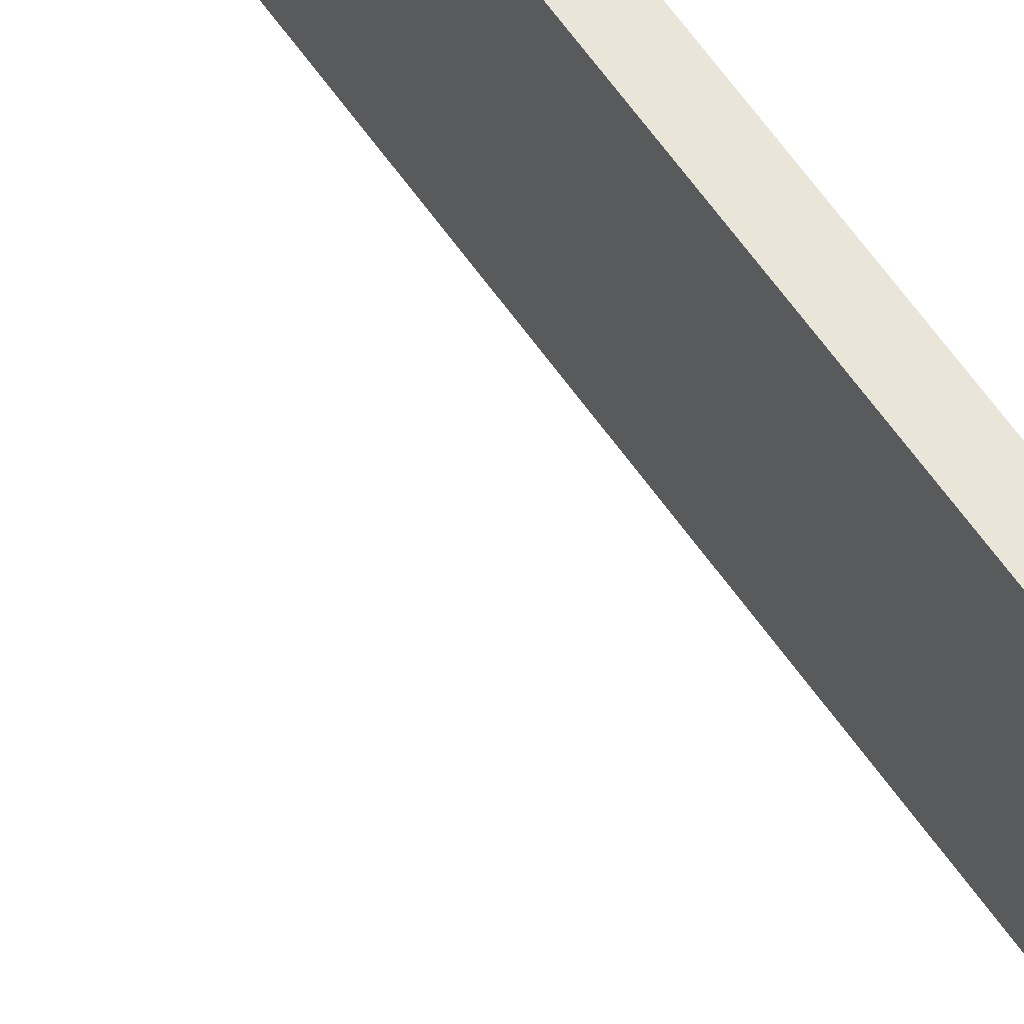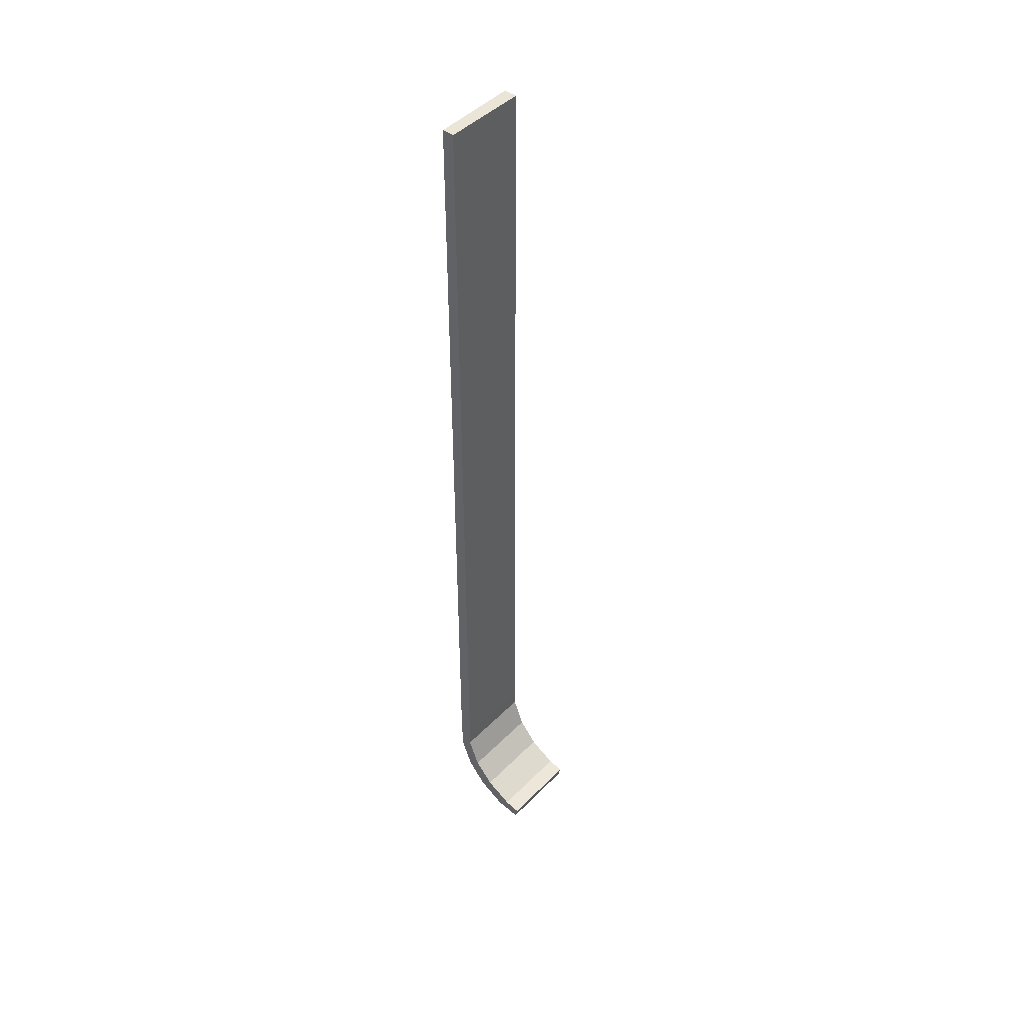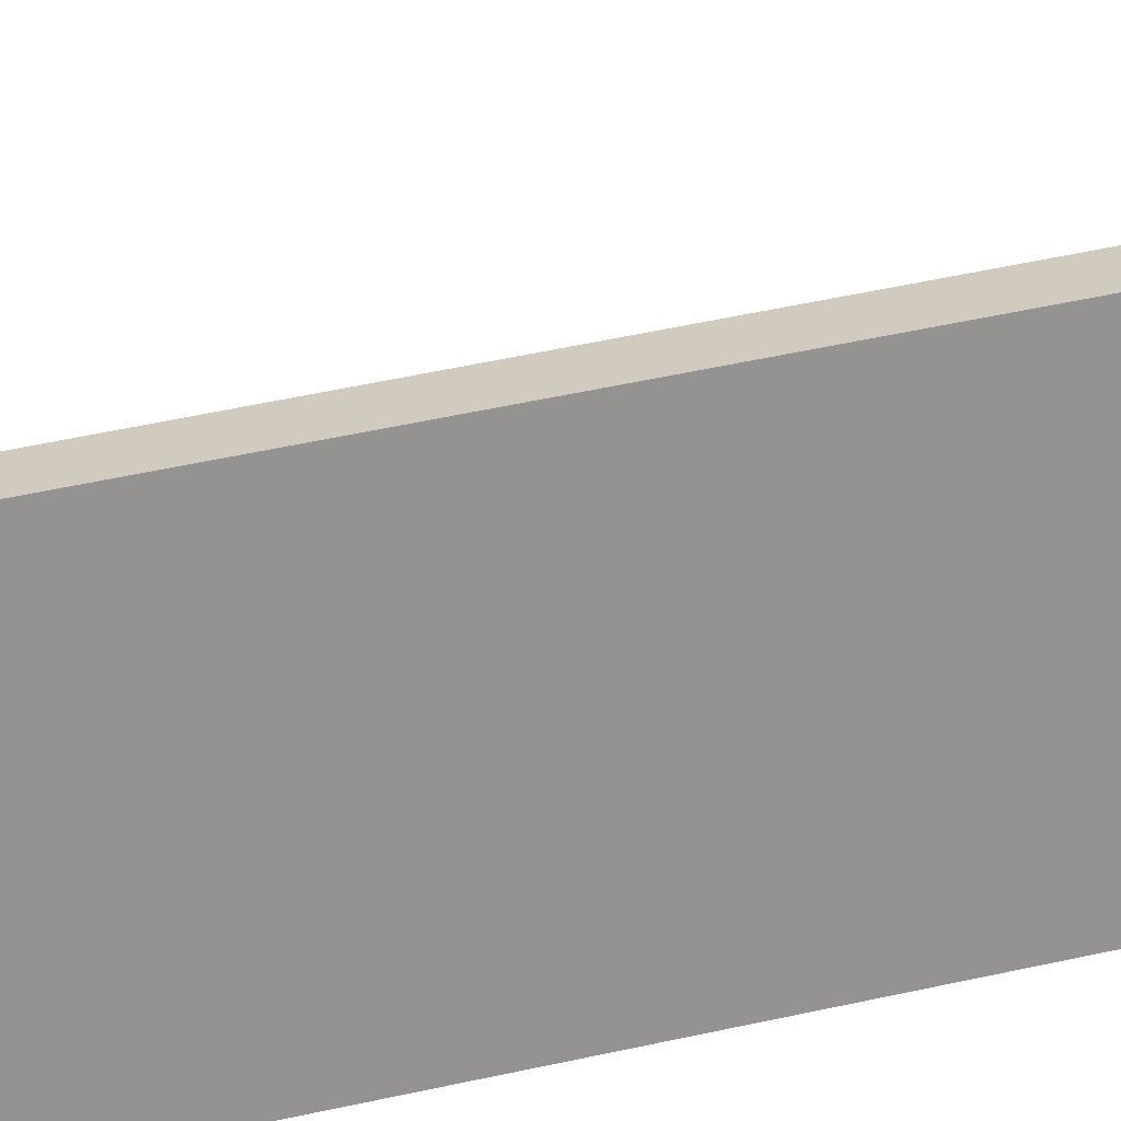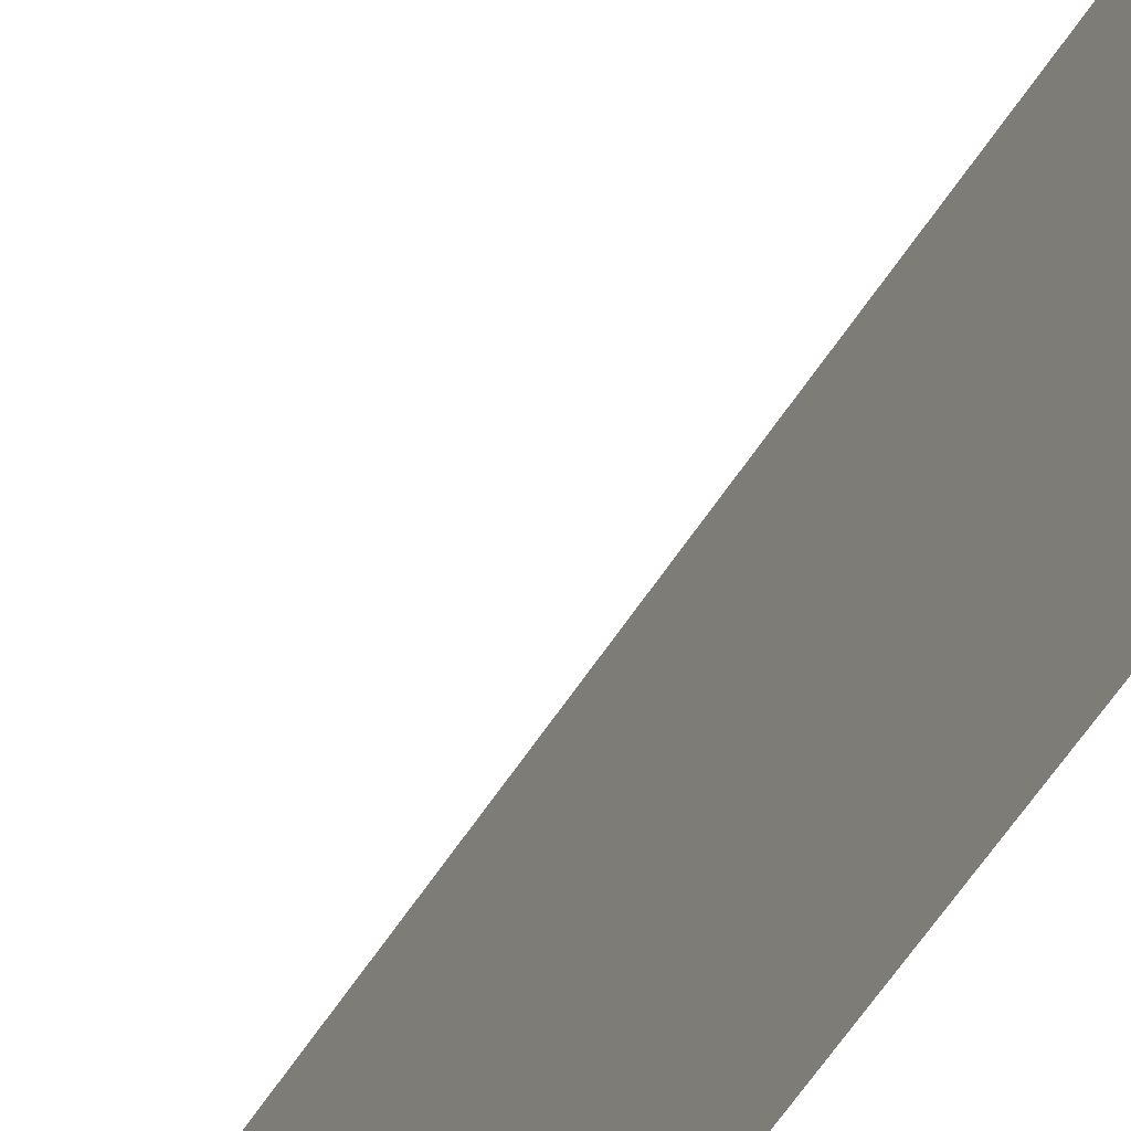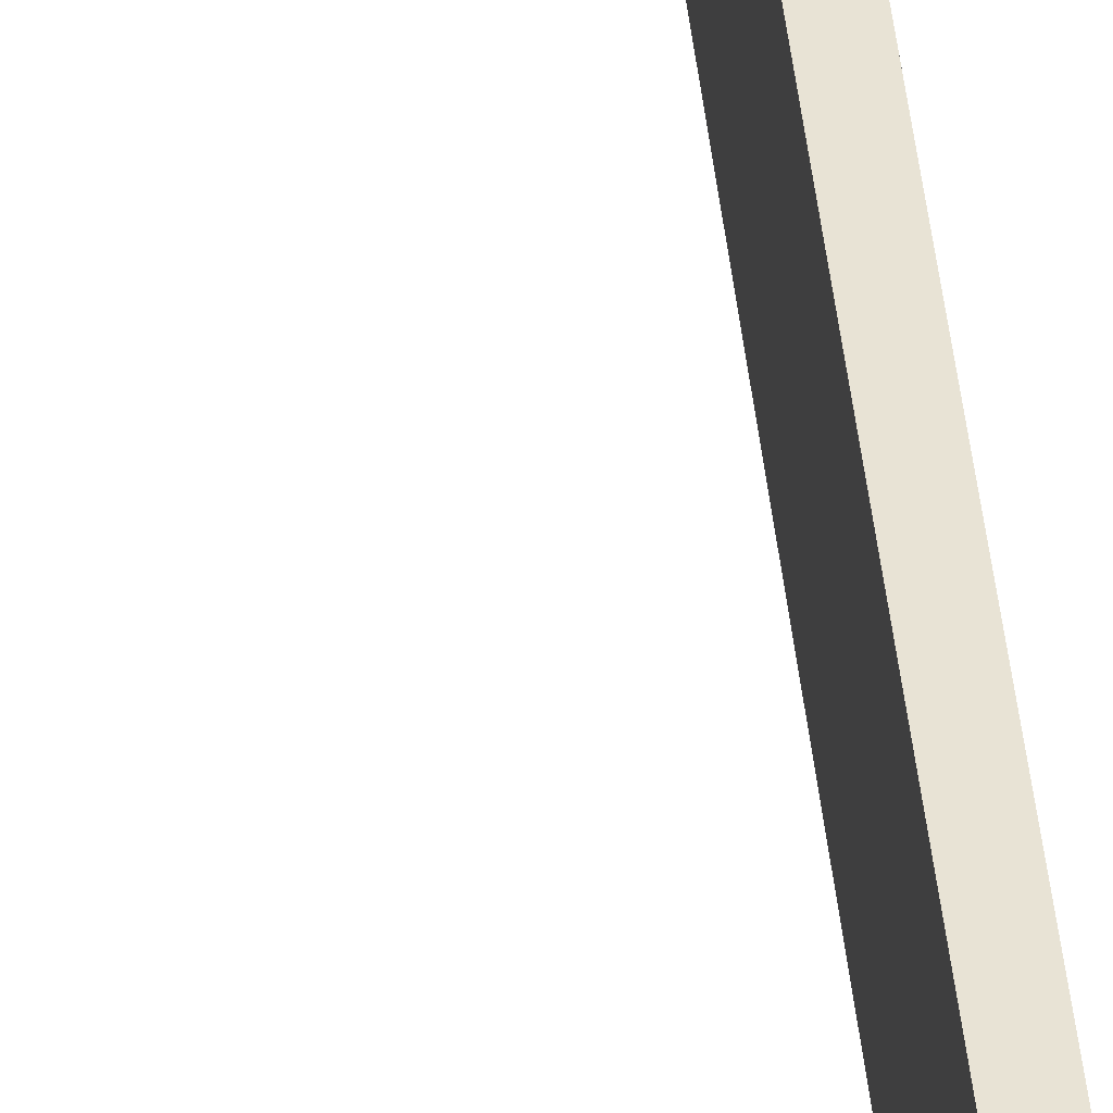
<metadata>
{"format":"obj","ext":"obj","renderer":"f3d","projection":"perspective","resolution":1024,"background":"white","views":[{"elev":58.0,"azim":-34.0,"up":"+Y"},{"elev":45.8,"azim":-138.9,"up":"+Z"},{"elev":23.5,"azim":64.6,"up":"+Y"},{"elev":-41.9,"azim":-26.5,"up":"+Y"},{"elev":41.0,"azim":-5.7,"up":"+Y"}]}
</metadata>
<code>
g ENV_inflatedWall05_Col
v 3.462 6.302 -37.13
v 1.641 6.294 -39.29
v 1.64 -1.007 -39.29
v 3.461 -1.023 -37.13
v 3.461 -1.023 -37.13
v 4.437 -1.051 -34.52
v 4.421 6.299 -34.51
v 3.462 6.302 -37.13
v -0.819 6.288 -40.71
v -3.075 6.276 -41.03
v -3.069 -1.028 -41.03
v -0.8148 -1.021 -40.71
v 0.6051 6.295 -38.33
v 2.367 6.308 -36.28
v 2.343 -1.024 -36.27
v 0.5864 -1.007 -38.3
v 2.343 -1.024 -36.27
v 2.367 6.308 -36.28
v 3.432 6.309 -33.54
v 3.407 -1.052 -33.53
v 4.421 6.299 -34.51
v 4.561 6.295 -31.89
v 3.407 6.295 -31.88
v 3.432 6.309 -33.54
v 3.432 6.309 -33.54
v 3.462 6.302 -37.13
v 2.367 6.308 -36.28
v 1.641 6.294 -39.29
v 0.6051 6.295 -38.33
v -0.819 6.288 -40.71
v -1.866 6.289 -39.73
v -3.075 6.276 -41.03
v -1.866 6.289 -39.73
v -3.313 6.28 -39.99
v -3.313 6.28 -39.99
v -1.866 6.289 -39.73
v -1.867 -1.021 -39.73
v -3.309 -1.028 -39.99
v 3.429 6.272 43.47
v 3.407 6.295 -31.88
v 4.561 6.295 -31.89
v 4.478 6.277 43.47
v -0.8148 -1.021 -40.71
v 1.64 -1.007 -39.29
v 1.641 6.294 -39.29
v -0.819 6.288 -40.71
v -1.866 6.289 -39.73
v 0.6051 6.295 -38.33
v 0.5864 -1.007 -38.3
v -1.867 -1.021 -39.73
v 3.429 6.272 43.47
v 3.399 -1.032 43.47
v 3.417 -1.005 -31.87
v 3.407 6.295 -31.88
v 4.536 -1.032 43.47
v 4.478 6.277 43.47
v 4.561 6.295 -31.89
v 4.563 -1.005 -31.87
v 4.421 6.299 -34.51
v 4.437 -1.051 -34.52
v 4.563 -1.005 -31.87
v 4.561 6.295 -31.89
v 3.407 -1.052 -33.53
v 3.432 6.309 -33.54
v 3.407 6.295 -31.88
v 3.417 -1.005 -31.87
v 4.536 -1.032 43.47
v 3.399 -1.032 43.47
v 3.429 6.272 43.47
v 4.478 6.277 43.47
v -3.069 -1.028 -41.03
v -3.075 6.276 -41.03
v -3.313 6.28 -39.99
v -3.309 -1.028 -39.99
g ENV_inflatedWall05_Col_0
f 3 2 1
f 4 3 1
f 7 6 5
f 8 7 5
f 11 10 9
f 12 11 9
f 15 14 13
f 16 15 13
f 19 18 17
f 20 19 17
f 23 22 21
f 24 23 21
f 21 26 25
f 26 27 25
f 27 26 28
f 29 27 28
f 29 28 30
f 31 29 30
f 33 30 32
f 34 33 32
f 37 36 35
f 38 37 35
f 41 40 39
f 42 41 39
f 45 44 43
f 46 45 43
f 49 48 47
f 50 49 47
f 53 52 51
f 54 53 51
f 57 56 55
f 58 57 55
f 61 60 59
f 62 61 59
f 65 64 63
f 66 65 63
f 69 68 67
f 70 69 67
f 73 72 71
f 74 73 71

</code>
